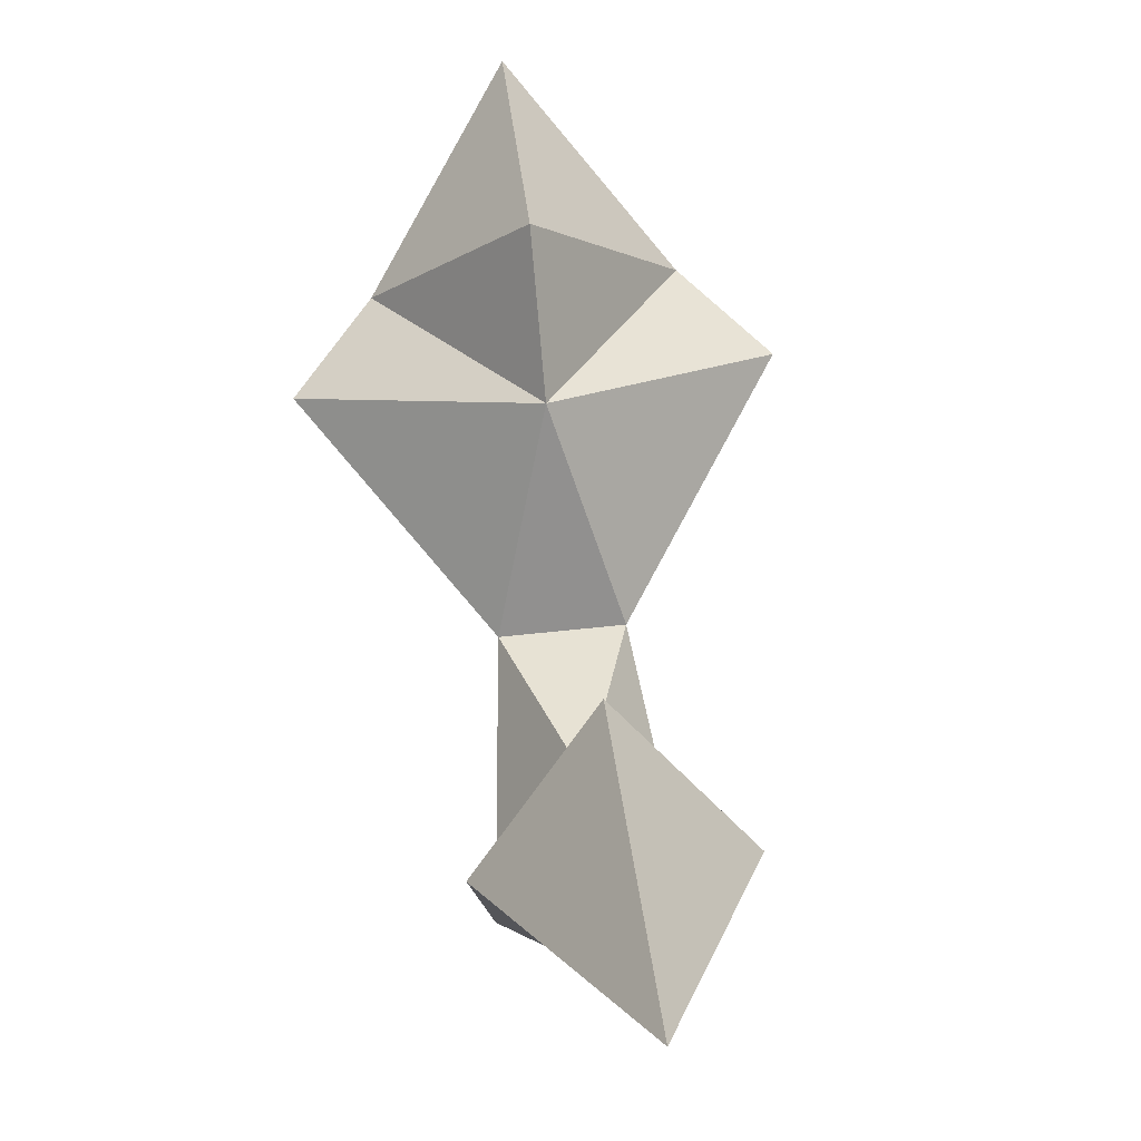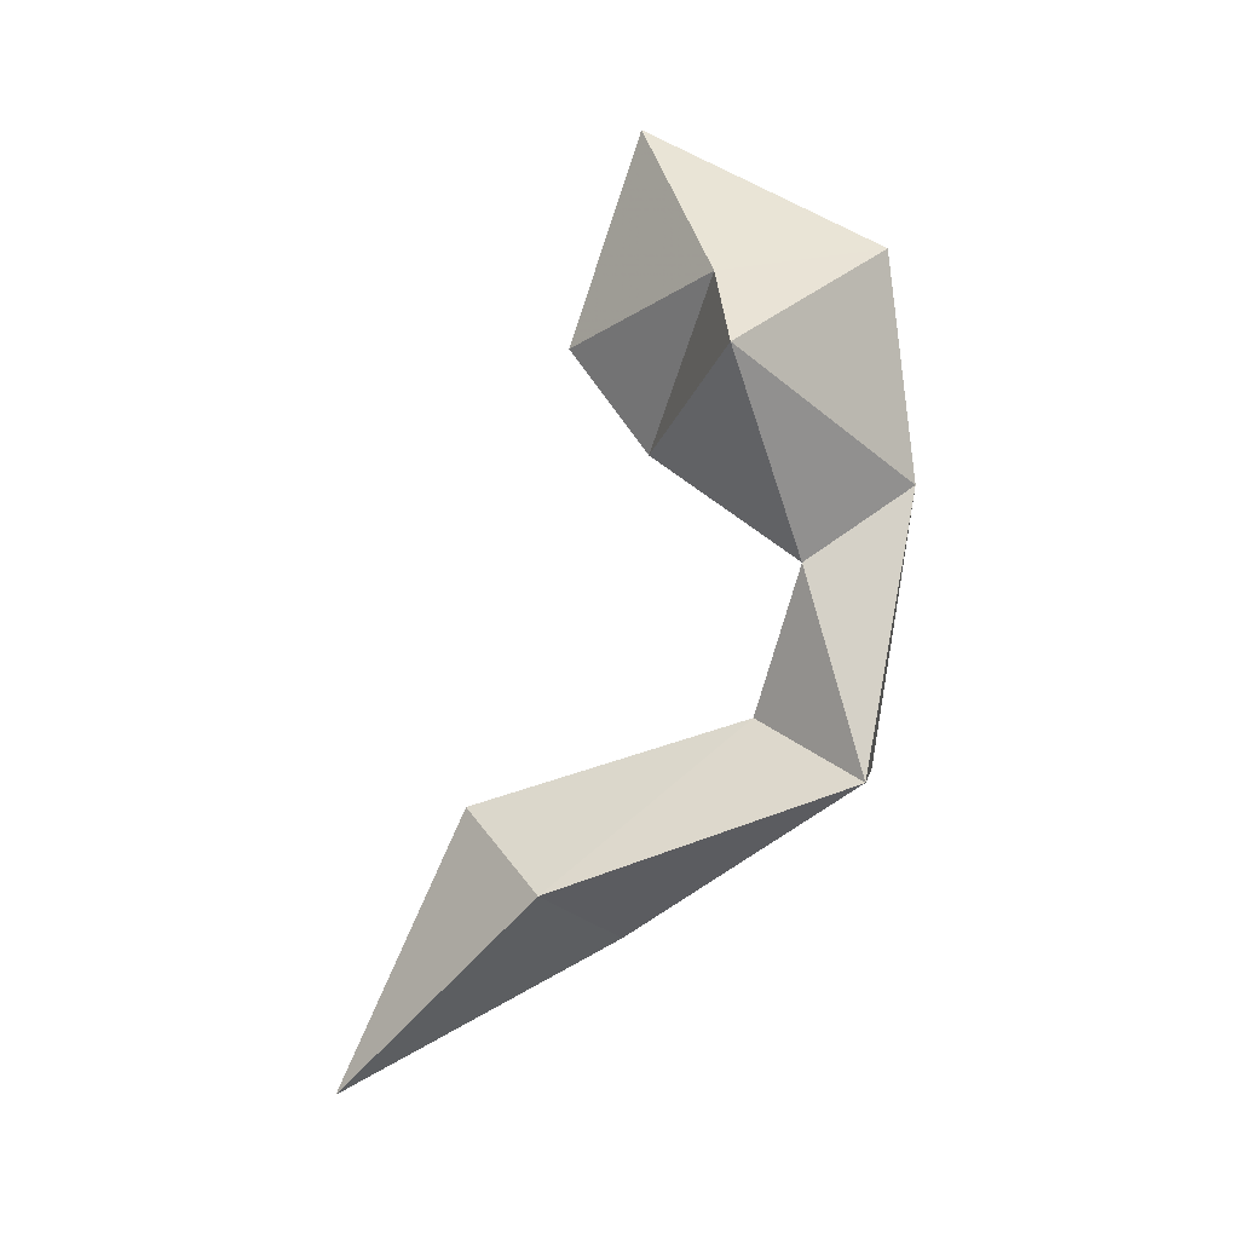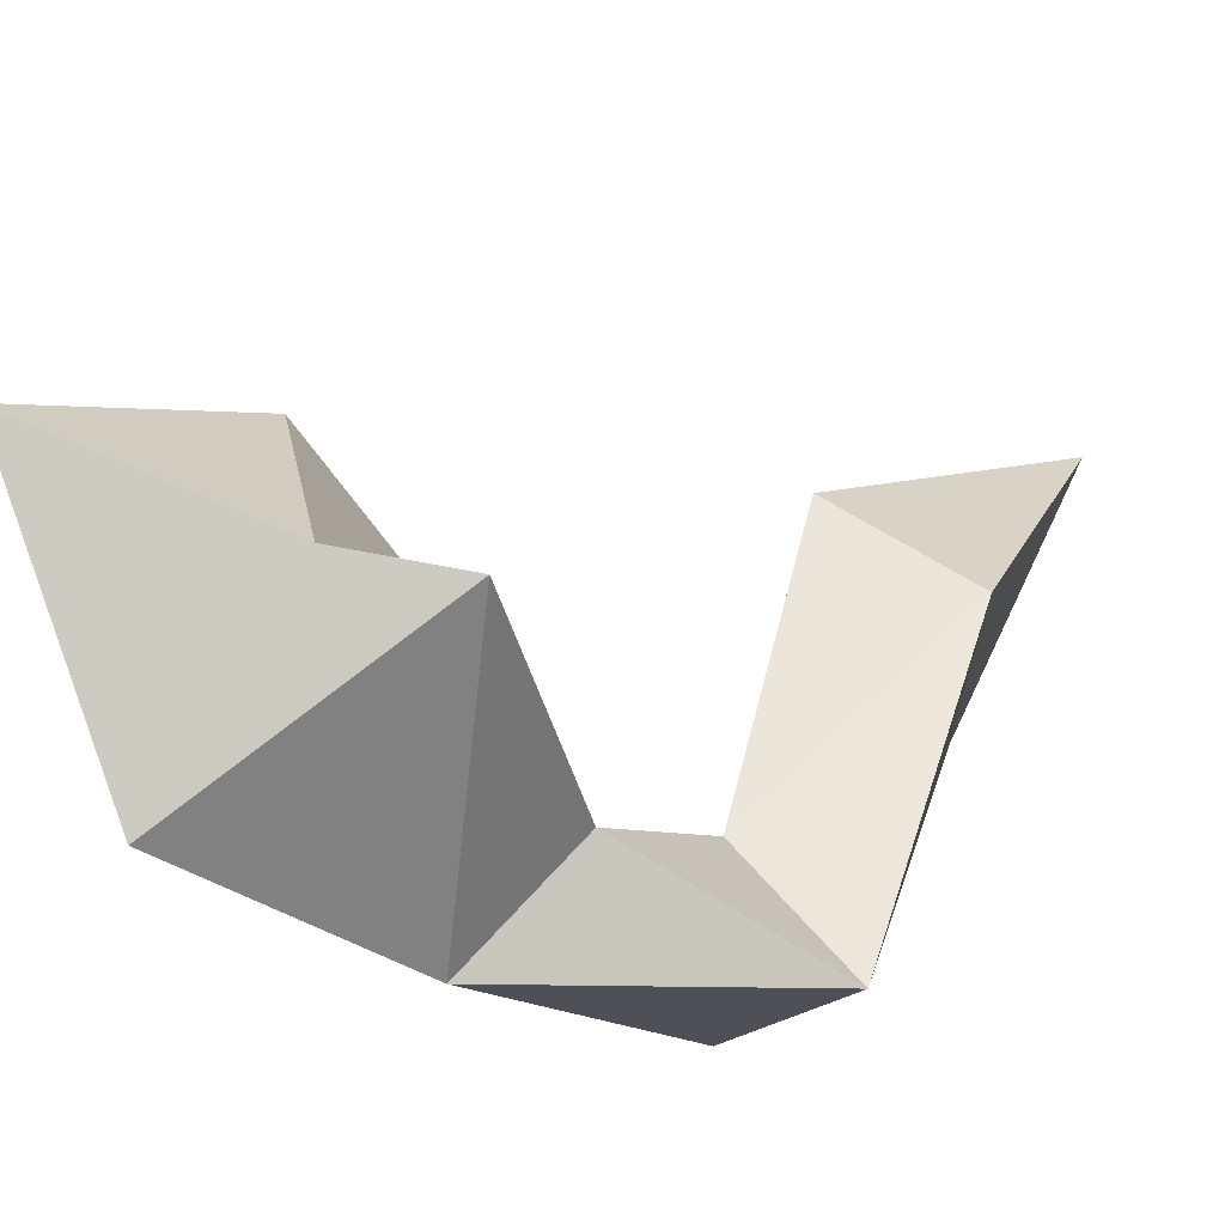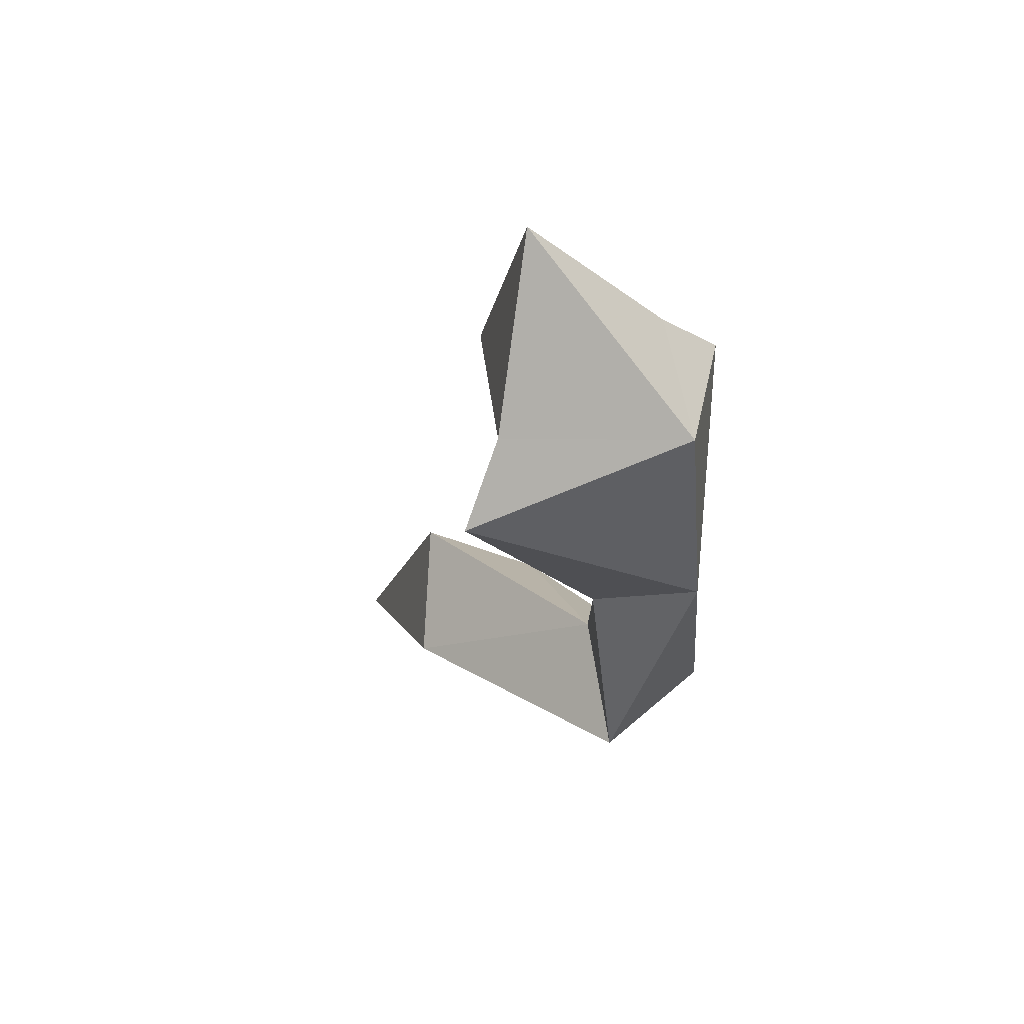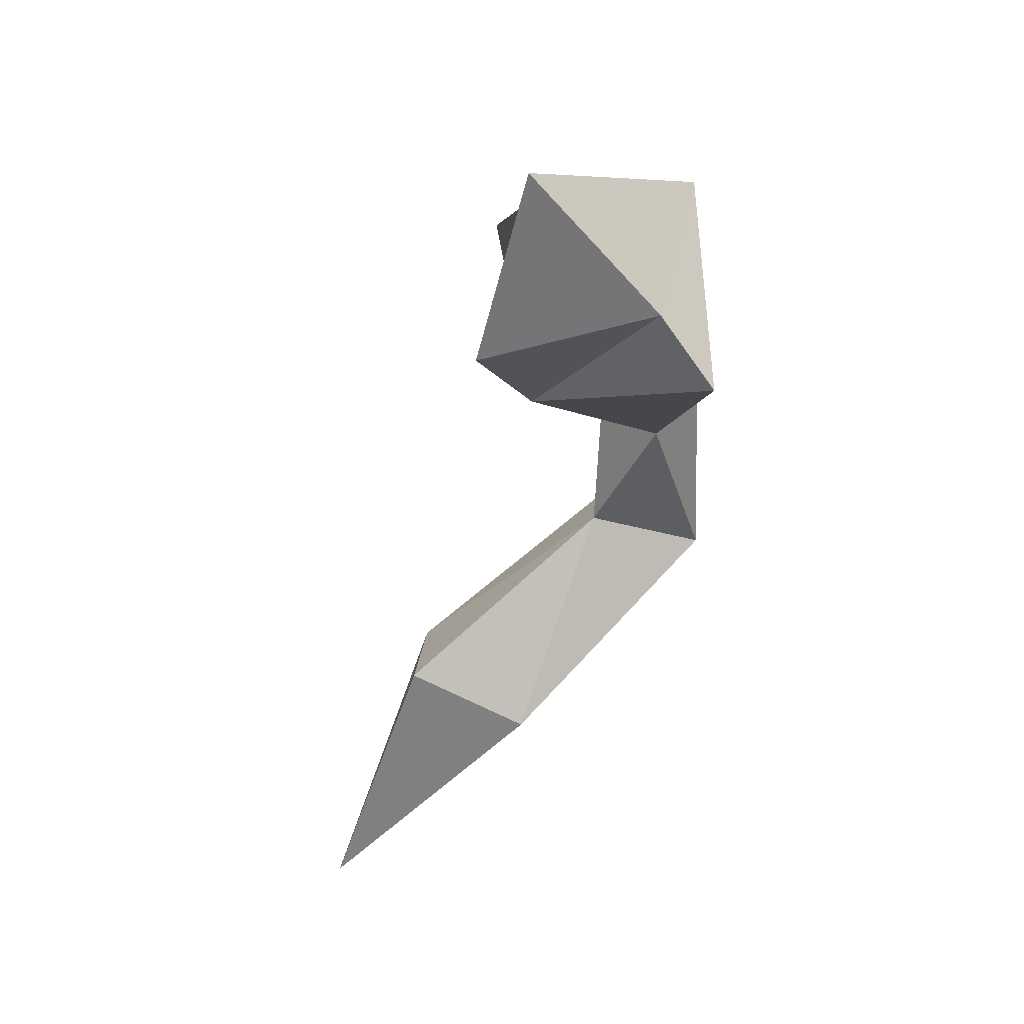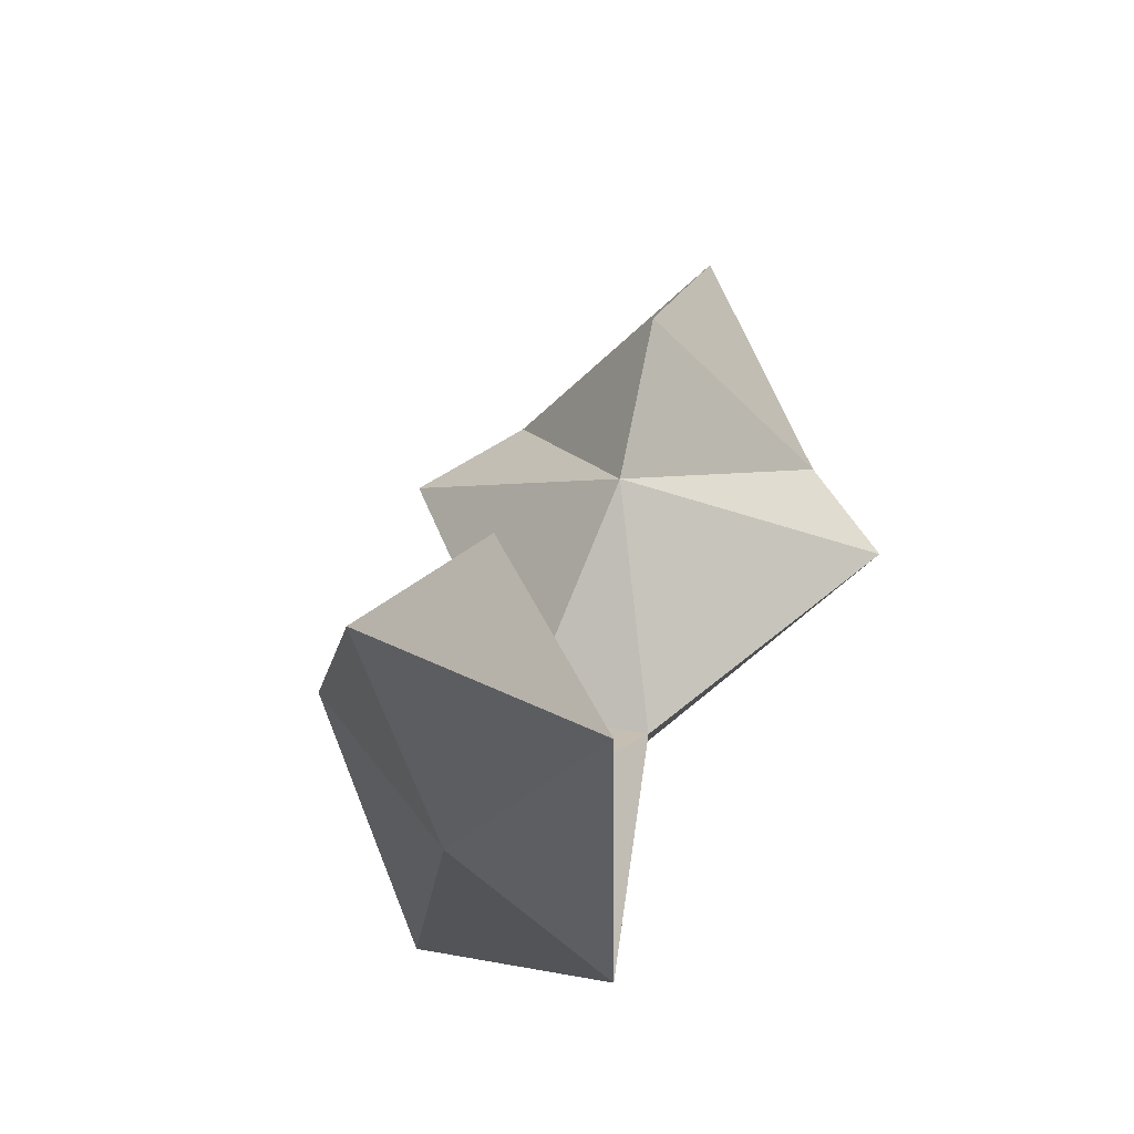
<metadata>
{"format":"obj","ext":"obj","renderer":"f3d","projection":"perspective","resolution":1024,"background":"white","views":[{"elev":59.3,"azim":-6.4,"up":"+Z"},{"elev":1.1,"azim":98.4,"up":"+Y"},{"elev":-26.3,"azim":-130.9,"up":"+Z"},{"elev":52.1,"azim":136.6,"up":"+Y"},{"elev":45.7,"azim":51.0,"up":"+Y"},{"elev":35.2,"azim":14.3,"up":"+Z"}]}
</metadata>
<code>
g ChildLionTail
v 0 1.205 0.4064
v -0.1186 0.7459 0.4789
v -0.07957 1.083 0.5792
v 0 0.7459 0.4789
v 0 0.4799 0.8725
v -0.1576 0.5669 0.9812
v 0 0.2111 1.348
v 0 0.8364 0.6618
v 0 0.6873 1.129
v 0 1.083 0.5792
v -0.3047 1.404 0.6686
v 0 1.577 0.4506
v -0.195 1.522 0.7042
v 0 1.774 0.8416
v 0 1.427 0.9589
v 0 1.255 0.8296
v 0.07957 1.083 0.5792
v 0.1186 0.7459 0.4789
v 0.1576 0.5669 0.9812
v 0.3047 1.404 0.6686
v 0.195 1.522 0.7042
f 1 2 3
f 4 2 1
f 2 4 5
f 6 2 5
f 6 5 7
f 2 8 3
f 8 2 6
f 8 6 9
f 9 6 7
f 8 10 3
f 3 11 1
f 1 11 12
f 11 13 12
f 12 13 14
f 13 15 14
f 13 16 15
f 11 16 13
f 11 3 16
f 16 3 10
f 1 17 18
f 4 1 18
f 18 5 4
f 19 5 18
f 19 7 5
f 18 17 8
f 8 19 18
f 8 9 19
f 9 7 19
f 8 17 10
f 17 1 20
f 1 12 20
f 20 12 21
f 12 14 21
f 21 14 15
f 21 15 16
f 20 21 16
f 20 16 17
f 16 10 17

</code>
